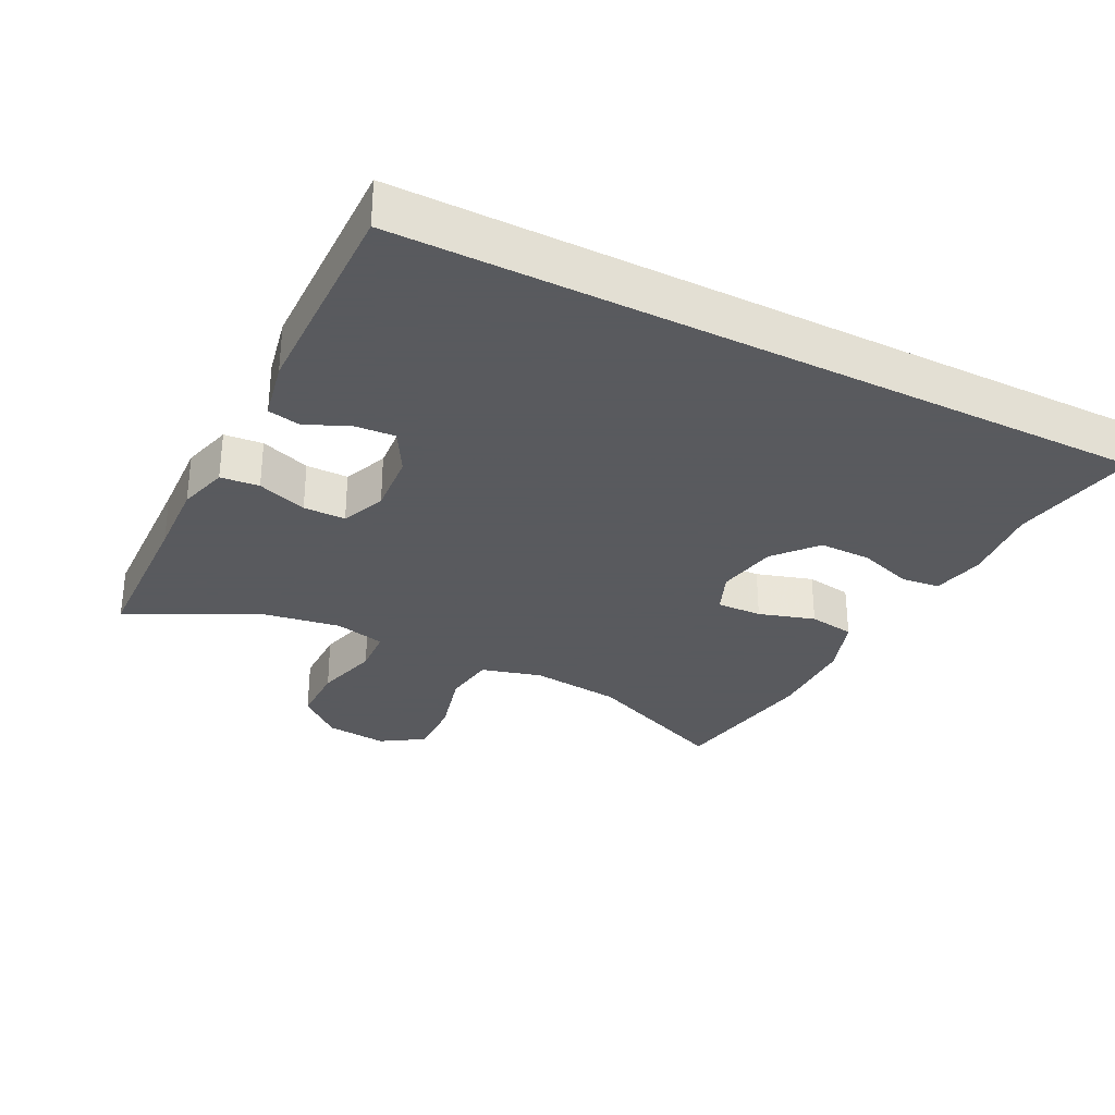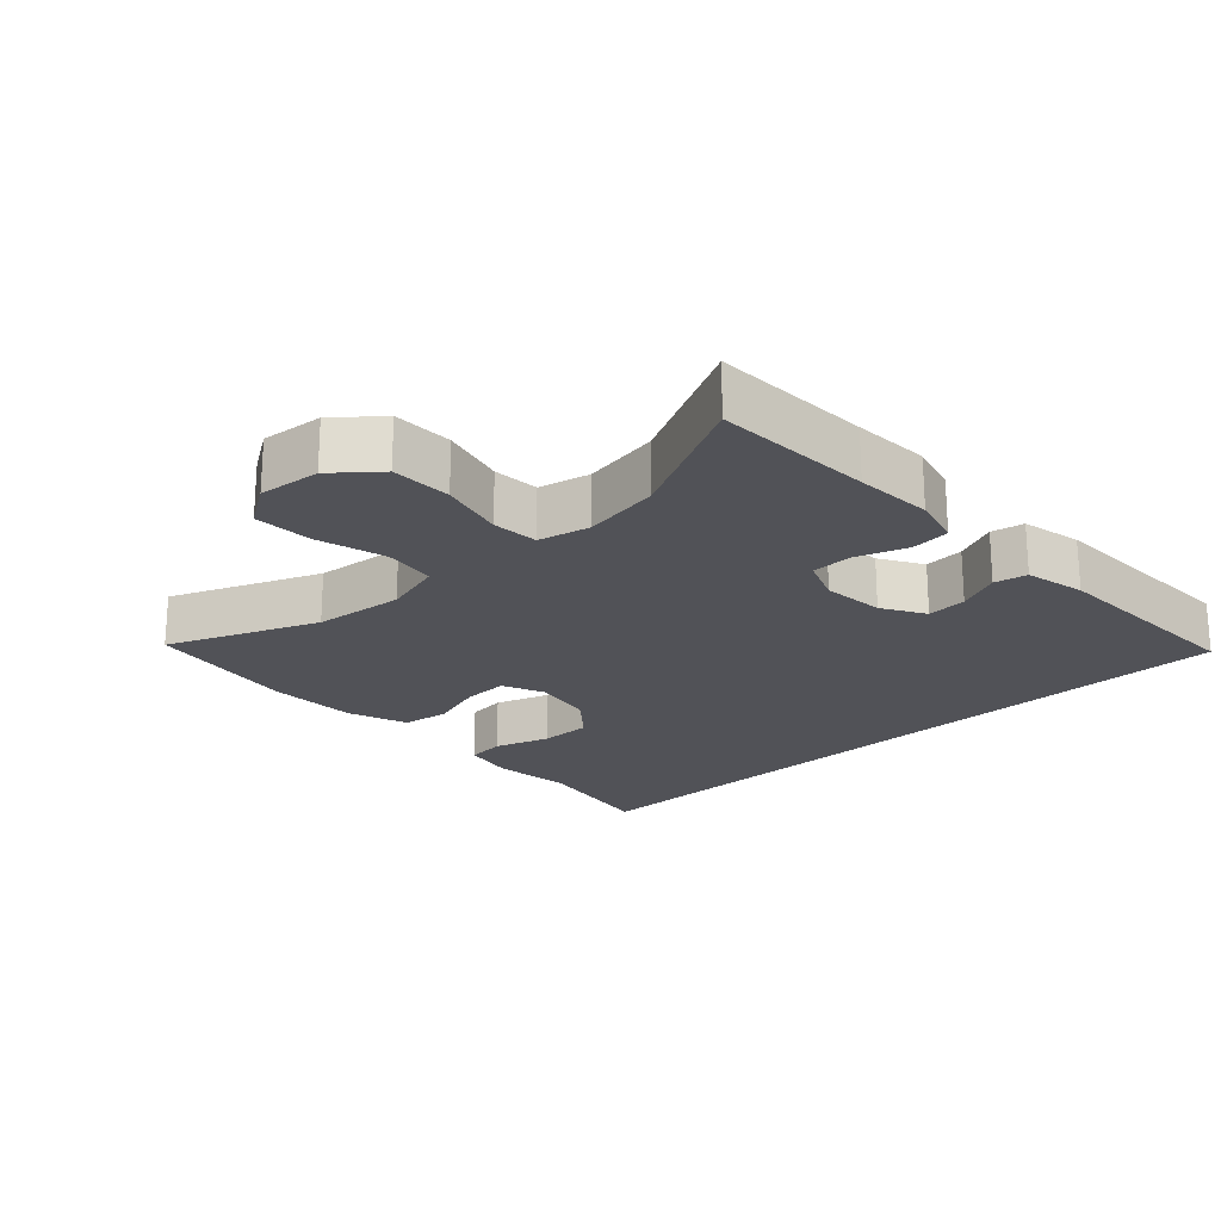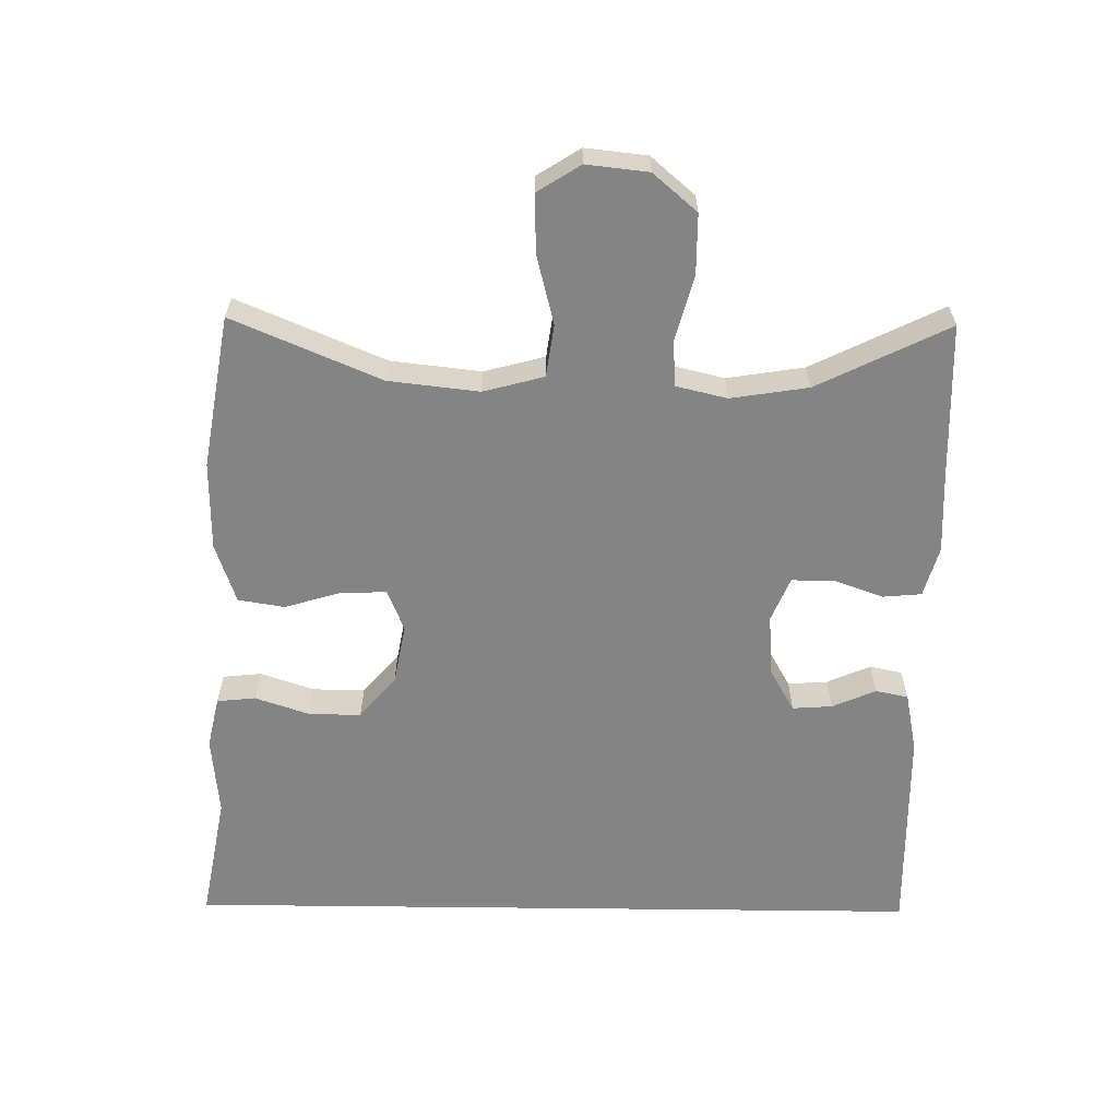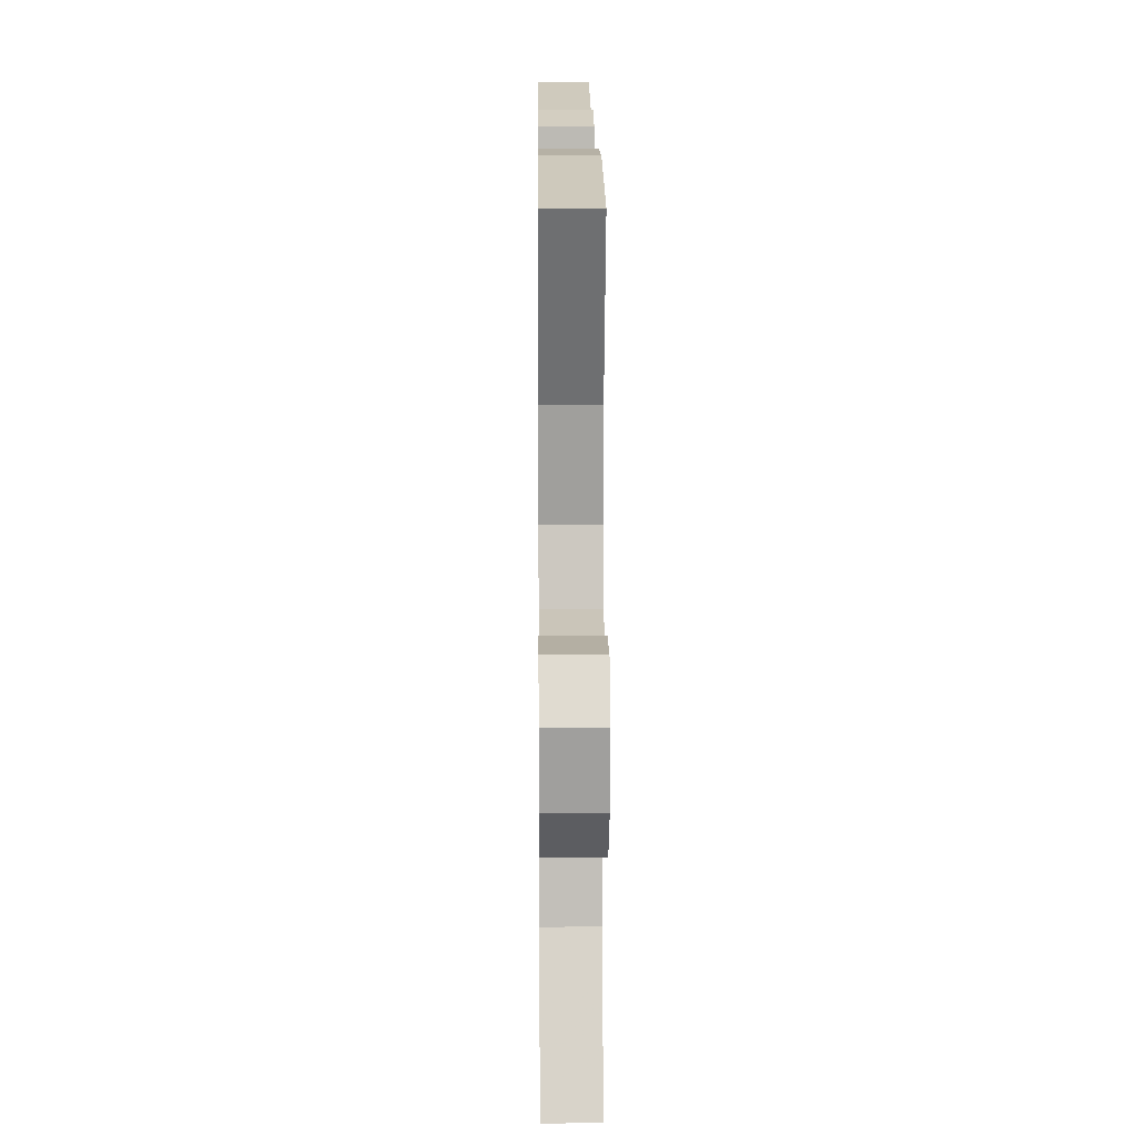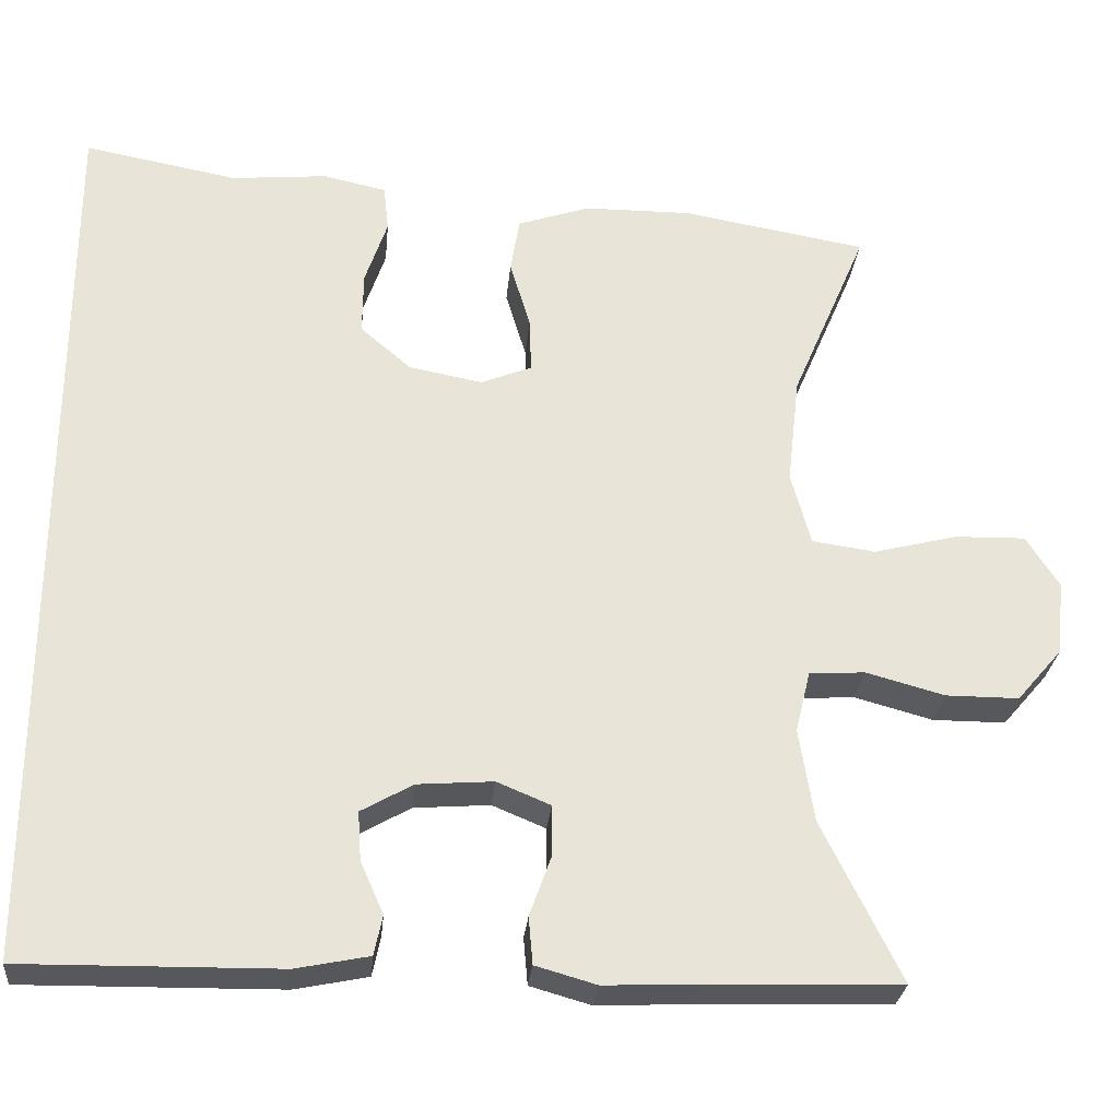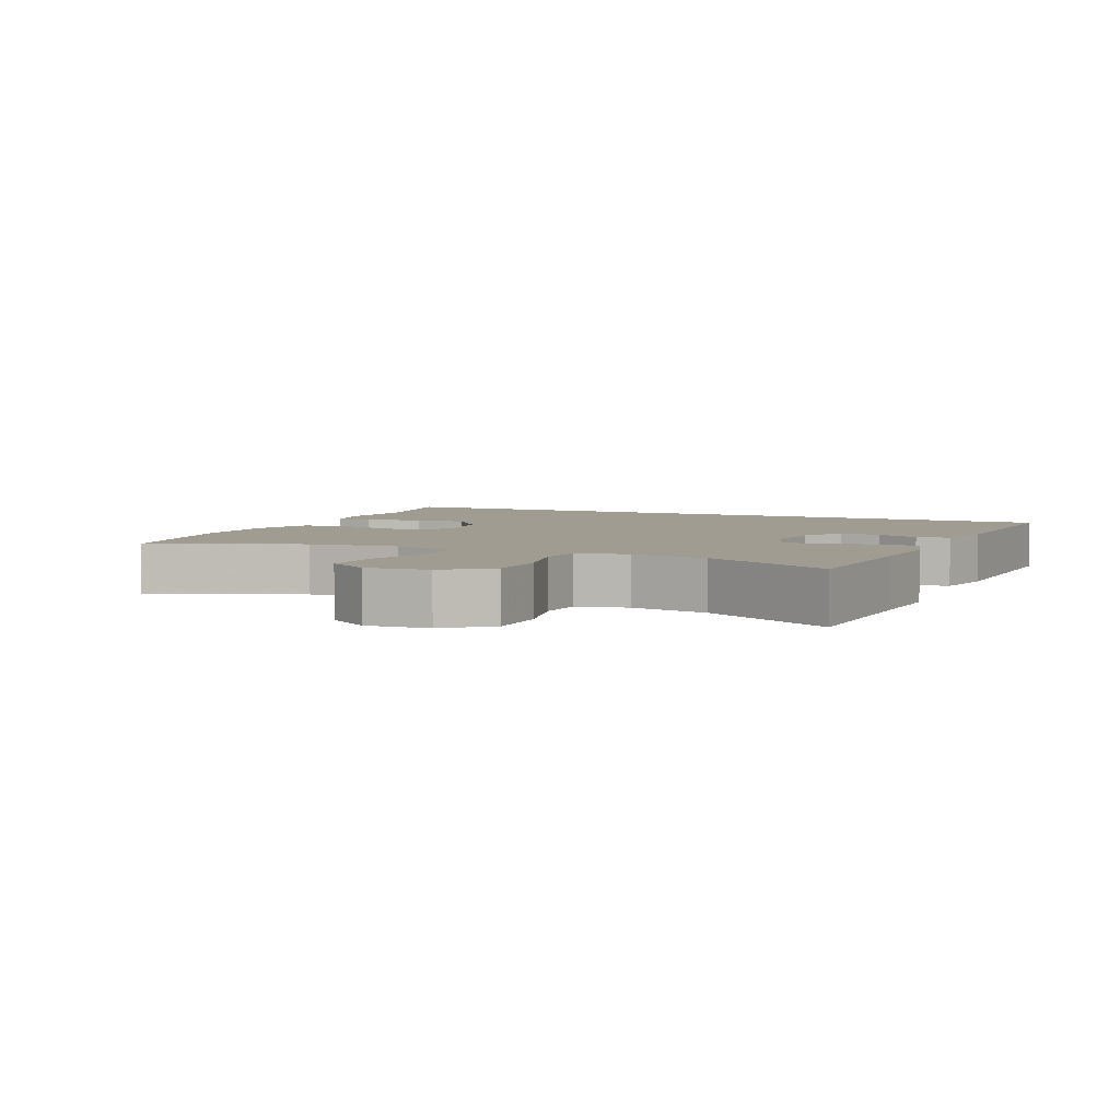
<metadata>
{"format":"obj","ext":"obj","renderer":"f3d","projection":"perspective","resolution":1024,"background":"white","views":[{"elev":-31.2,"azim":-116.7,"up":"+Y"},{"elev":-21.5,"azim":133.7,"up":"+Y"},{"elev":-61.5,"azim":89.3,"up":"+Y"},{"elev":12.5,"azim":89.4,"up":"+Z"},{"elev":-28.1,"azim":-5.3,"up":"+Z"},{"elev":4.5,"azim":115.2,"up":"+Y"}]}
</metadata>
<code>
v 0.5 0.07 0.5
v 0.408 0.07 0.283
v 0.393 0.07 0.15
v 0.417 0.07 0.061
v 0.494 0.07 0.05
v 0.596 0.07 0.076
v 0.682 0.07 0.078
v 0.722 0.07 0.015
v 0.712 0.07 -0.076
v 0.657 0.07 -0.14
v 0.568 0.07 -0.14
v 0.473 0.07 -0.114
v 0.405 0.07 -0.118
v 0.387 0.07 -0.193
v 0.405 0.07 -0.307
v 0.5 0.07 -0.5
v 0.266 0.07 -0.507
v 0.152 0.07 -0.512
v 0.078 0.07 -0.491
v 0.073 0.07 -0.434
v 0.099 0.07 -0.361
v 0.099 0.07 -0.299
v 0.034 0.07 -0.272
v -0.058 0.07 -0.279
v -0.121 0.07 -0.315
v -0.117 0.07 -0.374
v -0.089 0.07 -0.438
v -0.099 0.07 -0.486
v -0.188 0.07 -0.504
v -0.5 0.07 -0.508
v -0.5 0.07 0.59
v -0.313 0.07 0.555
v -0.196 0.07 0.566
v -0.119 0.07 0.549
v -0.113 0.07 0.492
v -0.14 0.07 0.412
v -0.141 0.07 0.335
v -0.079 0.07 0.282
v 0.01 0.07 0.265
v 0.072 0.07 0.29
v 0.07 0.07 0.357
v 0.045 0.07 0.44
v 0.056 0.07 0.508
v 0.144 0.07 0.538
v 0.275 0.07 0.539
v 0.5 0 0.5
v 0.408 0 0.283
v 0.393 0 0.15
v 0.417 0 0.061
v 0.494 0 0.05
v 0.596 0 0.076
v 0.682 0 0.078
v 0.722 0 0.015
v 0.712 0 -0.076
v 0.657 0 -0.14
v 0.568 0 -0.14
v 0.473 0 -0.114
v 0.405 0 -0.118
v 0.387 0 -0.193
v 0.405 0 -0.307
v 0.5 0 -0.5
v 0.266 0 -0.507
v 0.152 0 -0.512
v 0.078 0 -0.491
v 0.073 0 -0.434
v 0.099 0 -0.361
v 0.099 0 -0.299
v 0.034 0 -0.272
v -0.058 0 -0.279
v -0.121 0 -0.315
v -0.117 0 -0.374
v -0.089 0 -0.438
v -0.099 0 -0.486
v -0.188 0 -0.504
v -0.5 0 -0.508
v -0.5 0 0.59
v -0.313 0 0.555
v -0.196 0 0.566
v -0.119 0 0.549
v -0.113 0 0.492
v -0.14 0 0.412
v -0.141 0 0.335
v -0.079 0 0.282
v 0.01 0 0.265
v 0.072 0 0.29
v 0.07 0 0.357
v 0.045 0 0.44
v 0.056 0 0.508
v 0.144 0 0.538
v 0.275 0 0.539
f 44 45 1 2
f 41 42 43 44
f 40 41 44 2
f 39 40 2 3
f 38 39 3 4
f 33 34 35 36
f 32 33 36 37
f 31 32 37
f 30 31 37 38
f 26 27 28 29
f 25 26 29 30
f 24 25 30 38
f 18 19 20 21
f 17 18 21 22
f 15 16 17 22
f 14 15 22 23
f 9 10 11 12
f 9 12 13
f 8 9 13
f 5 6 7 8
f 4 5 8 13
f 14 23 24 38
f 4 13 14 38
f 47 46 90 89
f 89 88 87 86
f 47 89 86 85
f 48 47 85 84
f 49 48 84 83
f 81 80 79 78
f 82 81 78 77
f 82 77 76
f 83 82 76 75
f 74 73 72 71
f 75 74 71 70
f 83 75 70 69
f 66 65 64 63
f 67 66 63 62
f 67 62 61 60
f 68 67 60 59
f 57 56 55 54
f 58 57 54
f 58 54 53
f 53 52 51 50
f 58 53 50 49
f 83 69 68 59
f 83 59 58 49
f 1 46 47 2
f 2 47 48 3
f 3 48 49 4
f 4 49 50 5
f 5 50 51 6
f 6 51 52 7
f 7 52 53 8
f 8 53 54 9
f 9 54 55 10
f 10 55 56 11
f 11 56 57 12
f 12 57 58 13
f 13 58 59 14
f 14 59 60 15
f 15 60 61 16
f 16 61 62 17
f 17 62 63 18
f 18 63 64 19
f 19 64 65 20
f 20 65 66 21
f 21 66 67 22
f 22 67 68 23
f 23 68 69 24
f 24 69 70 25
f 25 70 71 26
f 26 71 72 27
f 27 72 73 28
f 28 73 74 29
f 29 74 75 30
f 30 75 76 31
f 31 76 77 32
f 32 77 78 33
f 33 78 79 34
f 34 79 80 35
f 35 80 81 36
f 36 81 82 37
f 37 82 83 38
f 38 83 84 39
f 39 84 85 40
f 40 85 86 41
f 41 86 87 42
f 42 87 88 43
f 43 88 89 44
f 44 89 90 45
f 45 90 46 1

</code>
